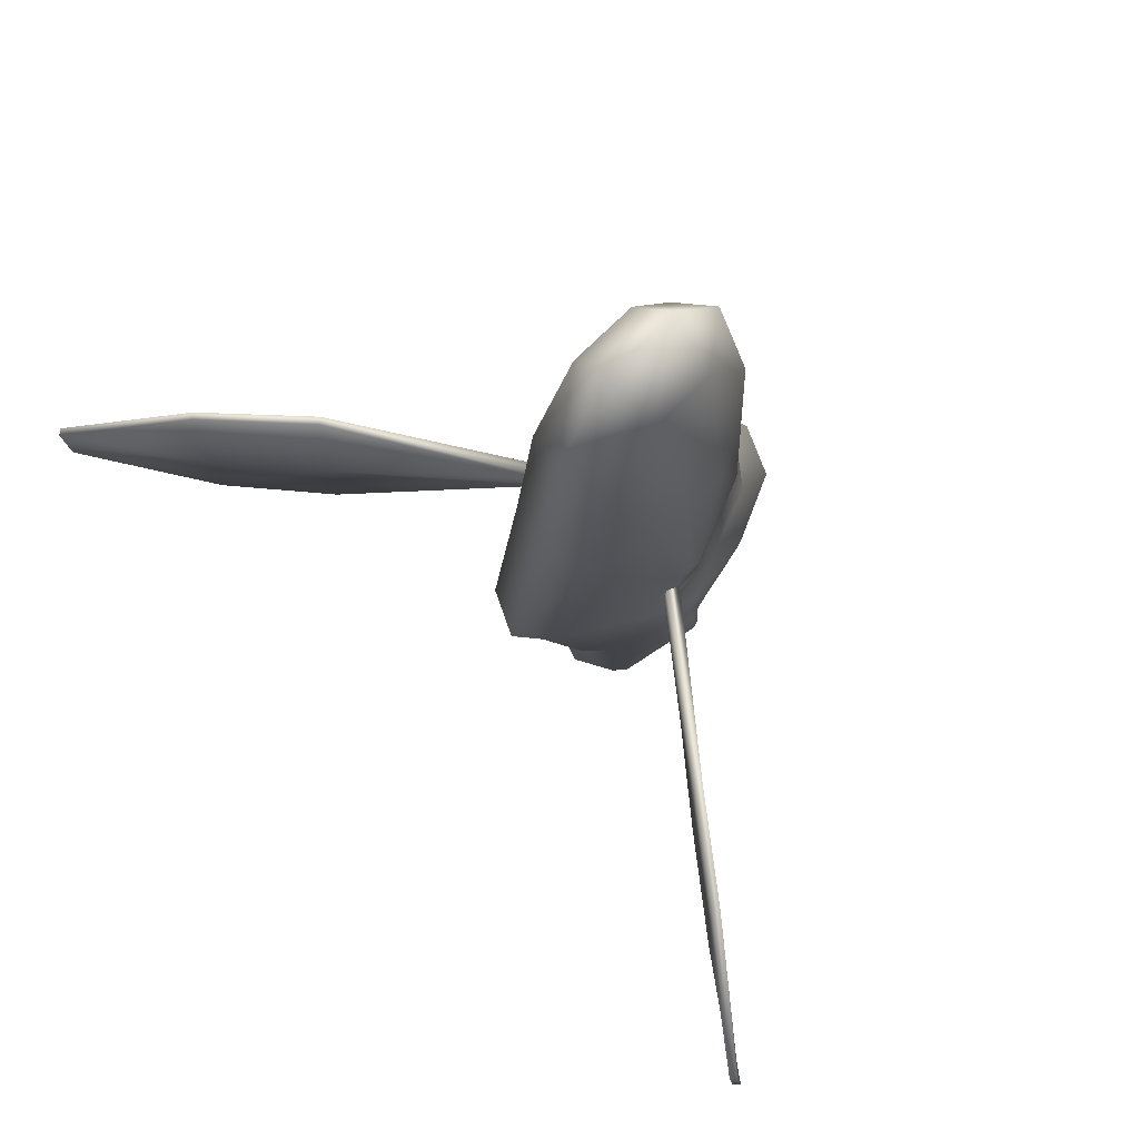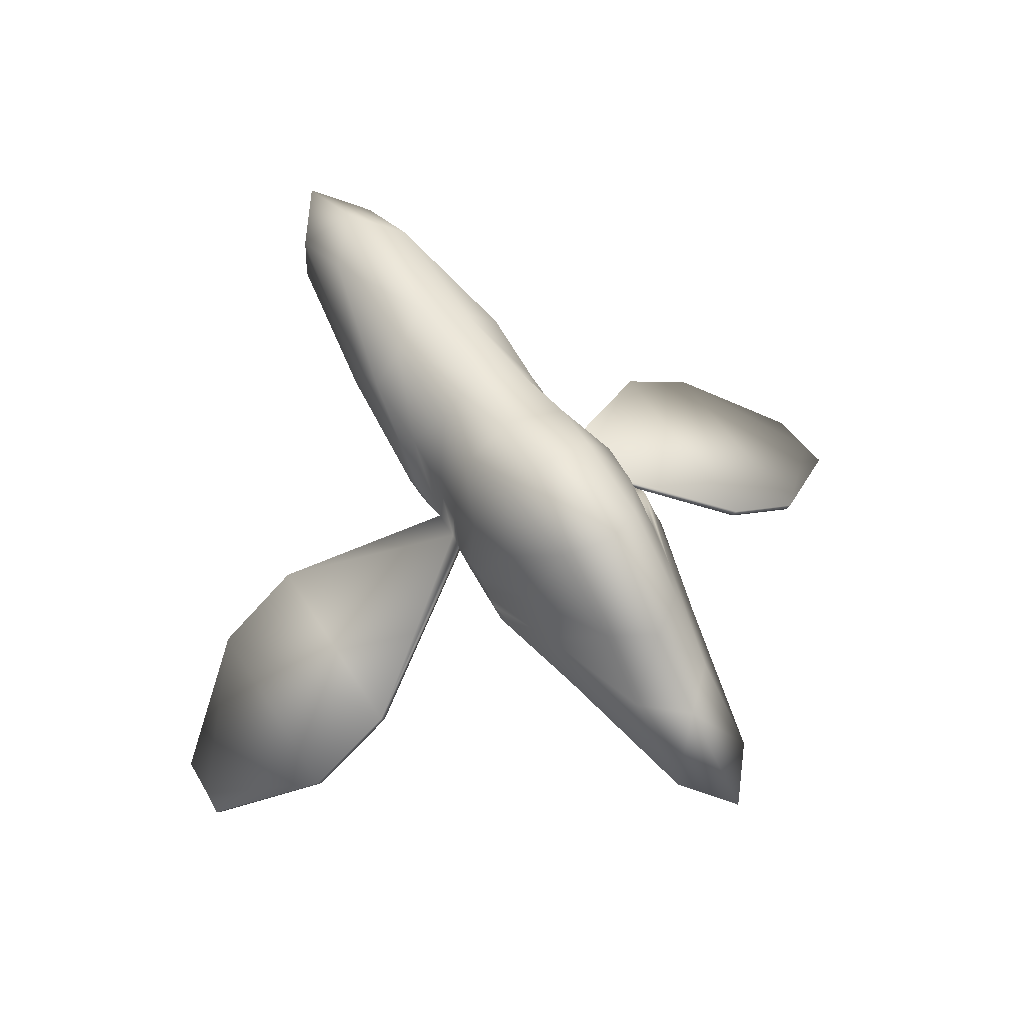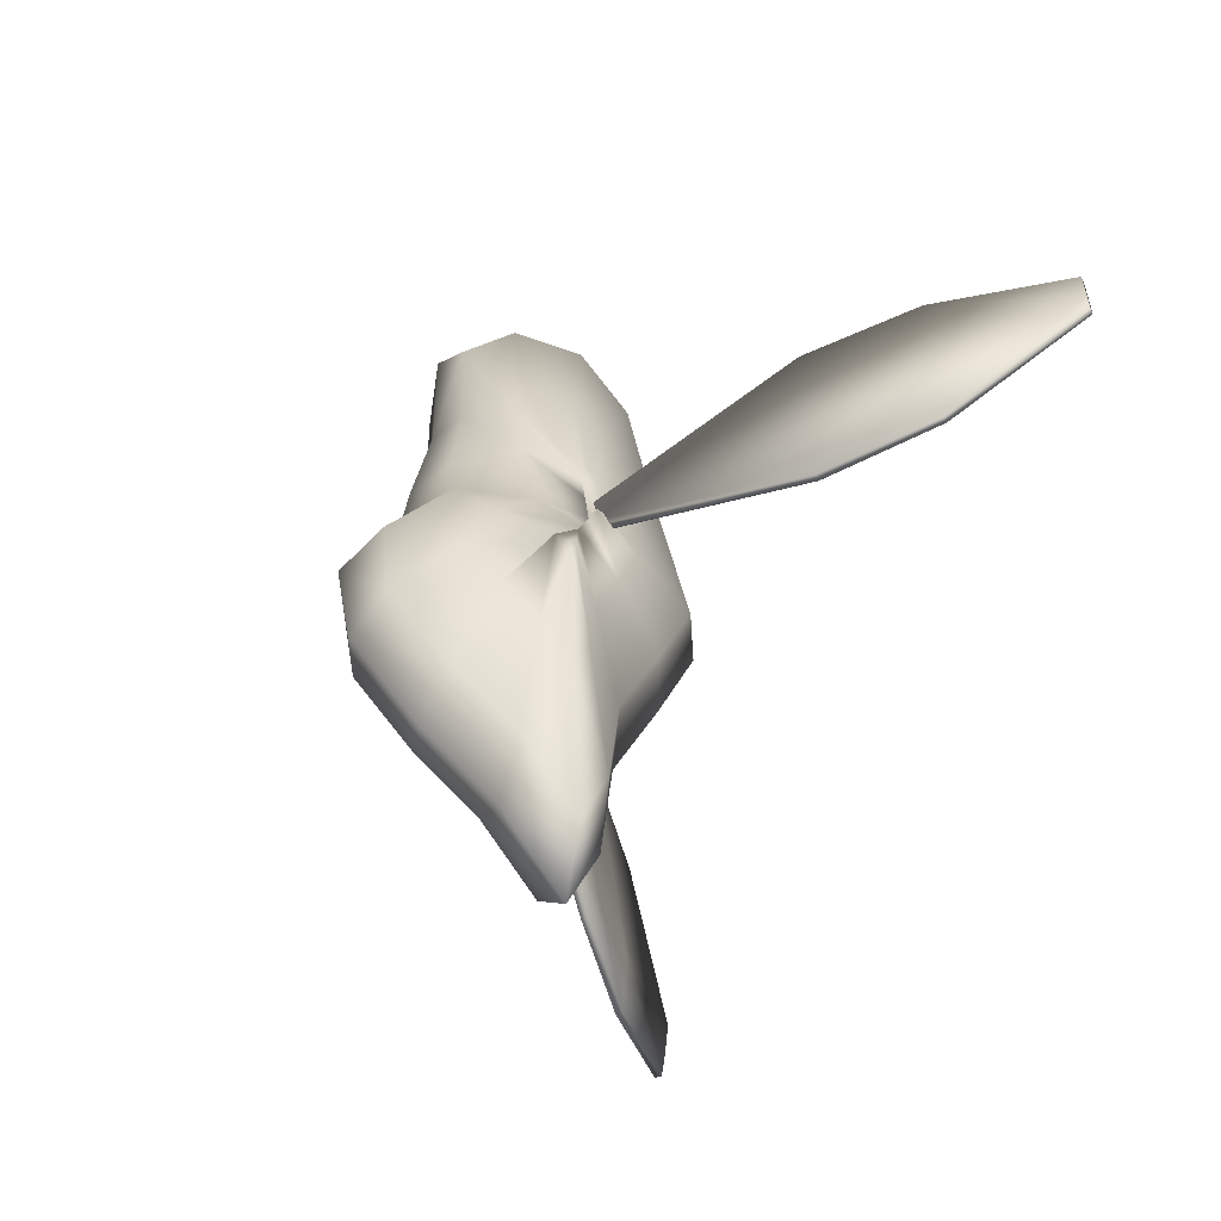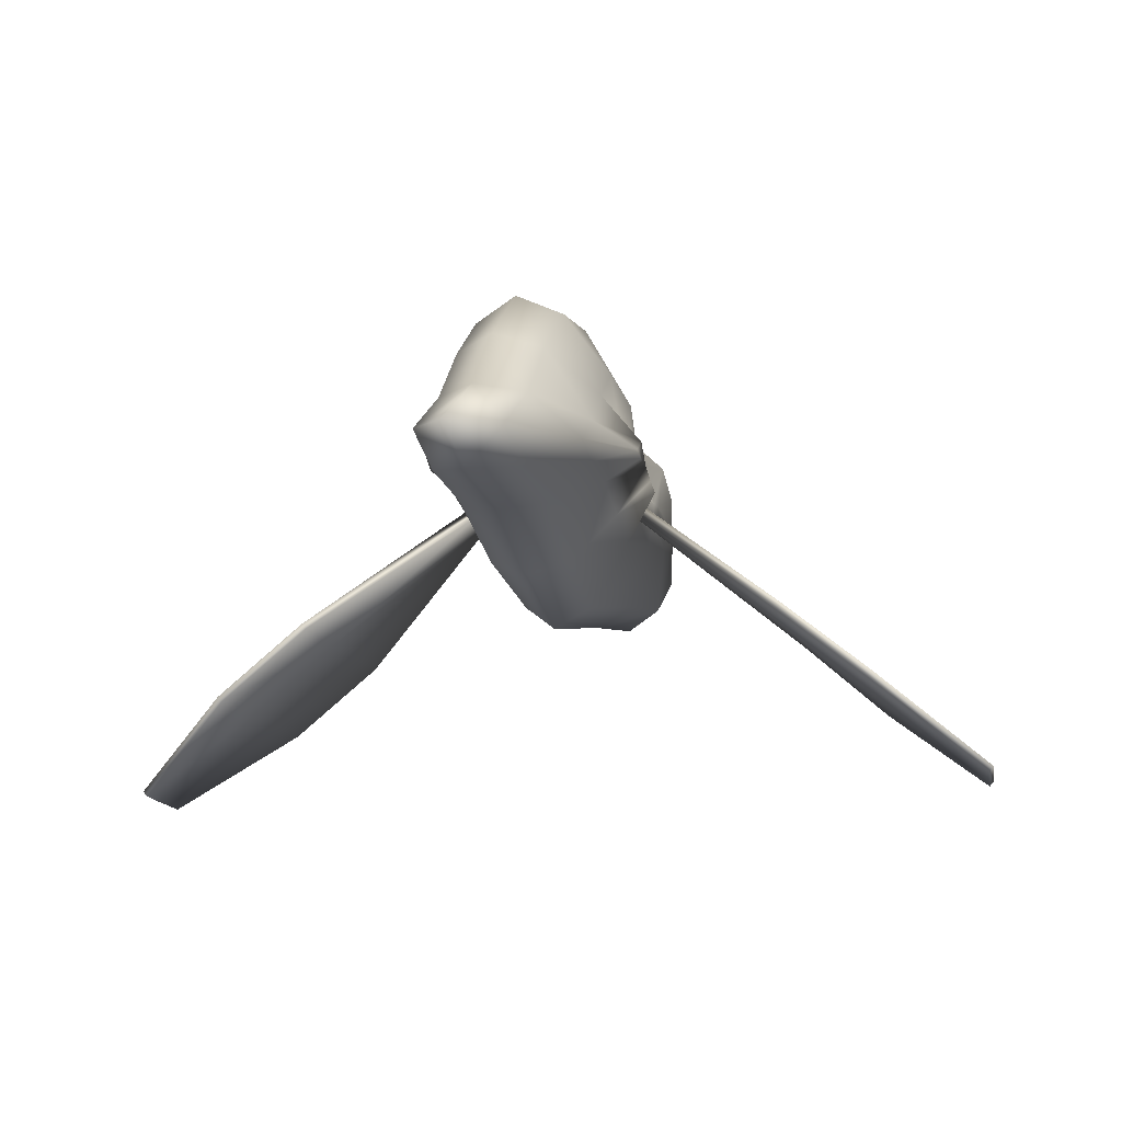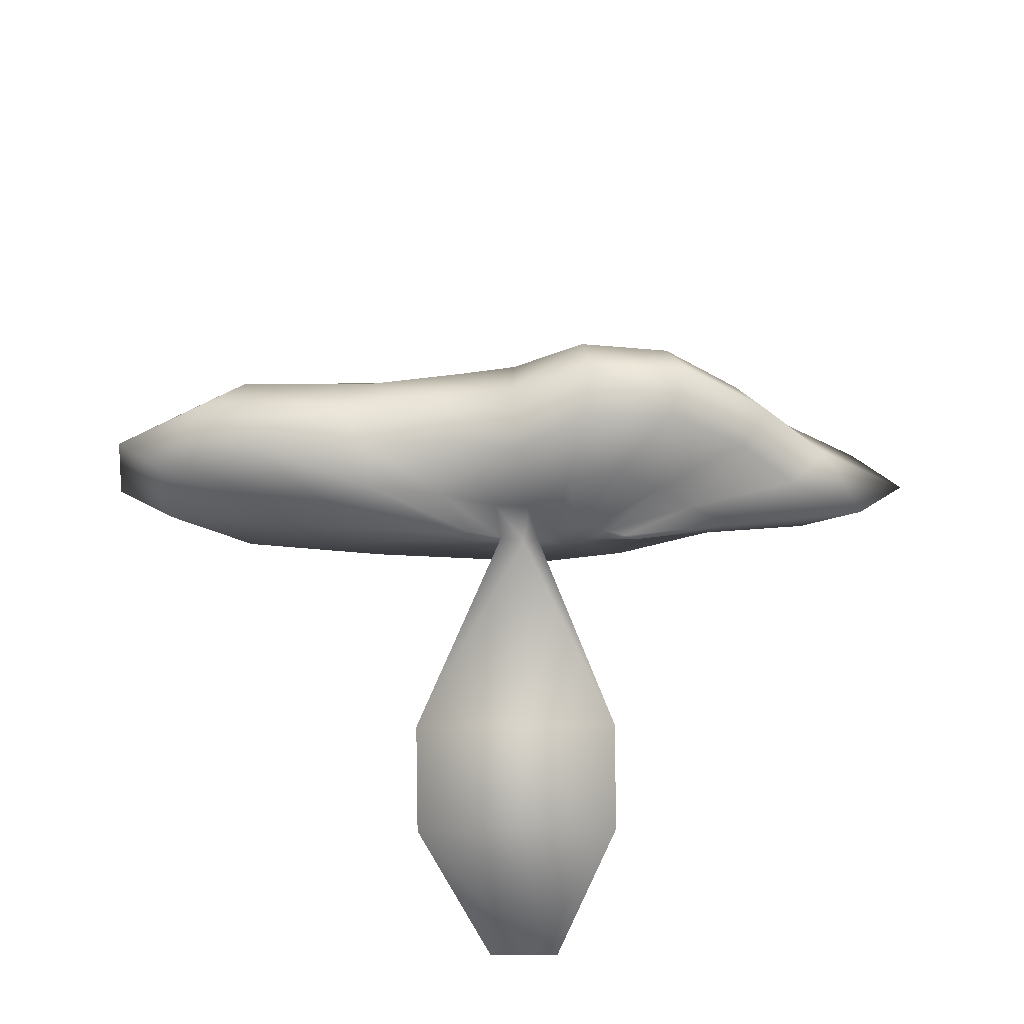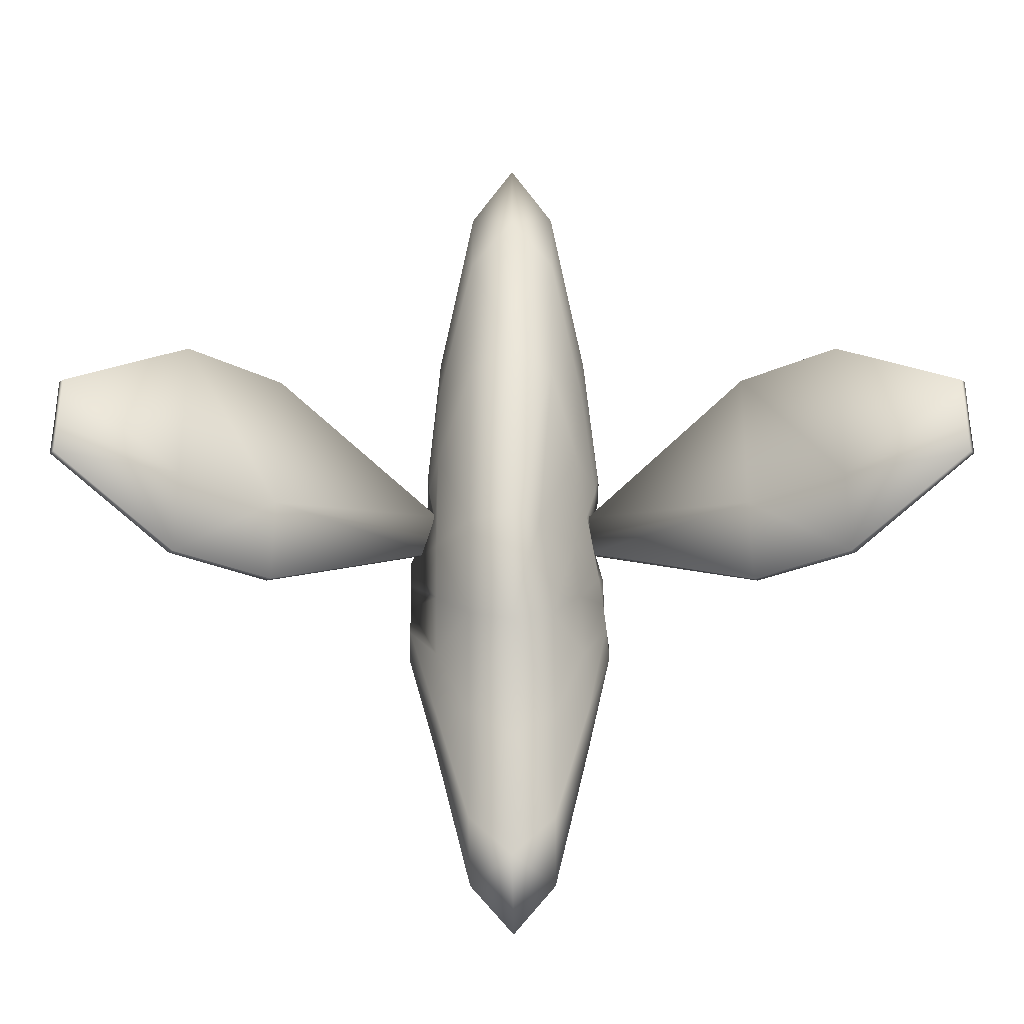
<metadata>
{"format":"obj","ext":"obj","renderer":"f3d","projection":"perspective","resolution":1024,"background":"white","views":[{"elev":73.8,"azim":43.9,"up":"+Z"},{"elev":61.2,"azim":147.1,"up":"+Y"},{"elev":-58.5,"azim":-113.1,"up":"+Z"},{"elev":-12.2,"azim":-166.4,"up":"+Y"},{"elev":48.9,"azim":89.0,"up":"+Y"},{"elev":-23.8,"azim":0.0,"up":"+Z"}]}
</metadata>
<code>
v -0.01625 0.03217 -0.000741
v -0.01625 0.05383 0.02082
v -0.01625 0.07463 0.0492
v -0.01663 0.07839 0.08192
v -0.02311 0.05975 0.1082
v -0.01625 0.01638 0.2453
v -0.01625 -0.009238 0.1636
v -0.01625 -0.02171 0.09702
v -0.01625 -0.0106 0.06535
v -0.01872 0.06057 0.1303
v -0.03209 0.05039 0.08828
v -0.02966 0.03559 0.1163
v -0.02878 0.02326 0.183
v -0.02878 0.01312 0.1652
v -0.02878 0.001181 0.09703
v -0.02878 0.007623 0.07867
v -0.02878 0.01506 0.05898
v -0.02878 0.03242 0.04035
v -0.02966 0.01405 0.07841
v -0.03286 0.01801 0.08534
v -0.03204 0.01699 0.09976
v -0.03302 0.02223 0.1256
v -0.033 0.02005 0.1333
v -0.03905 0.01944 0.09704
v -0.03905 0.02216 0.08929
v -0.03905 0.0261 0.07172
v -0.03905 0.0258 0.06042
v 0.01492 0.03217 -0.000741
v 0.01608 0.07353 0.0492
v 0.01931 0.07706 0.08192
v 0.01733 0.06067 0.1303
v 0.01533 0.05764 0.1669
v 0.01492 0.05919 0.2137
v 0.01492 0.04108 0.2428
v 0.01492 -0.001111 0.2147
v 0.01444 -0.009224 0.1636
v 0.009463 -0.02122 0.09702
v 0.01426 -0.01057 0.06535
v 0.02744 0.03242 0.04035
v 0.03014 0.05228 0.08828
v 0.02991 0.03663 0.1035
v 0.02744 0.03758 0.1816
v 0.02394 0.006936 0.1356
v 0.02252 -0.000318 0.09703
v 0.02744 0.01697 0.03701
v 0.03409 0.02872 0.07841
v 0.03384 0.02575 0.09334
v 0.03257 0.02472 0.1256
v 0.03283 0.02483 0.1327
v 0.03123 0.0169 0.1258
v 0.02772 0.0118 0.1133
v 0.03045 0.01262 0.09704
v 0.03486 0.02251 0.07172
v 0.03051 0.01905 0.1141
v -0.08831 -0.02858 0.07063
v -0.08735 -0.02864 0.1484
v -0.12 -0.05423 0.07063
v -0.1183 -0.05632 0.1484
v -0.1579 -0.08496 0.09444
v -0.1572 -0.08591 0.1042
v -0.1562 -0.08704 0.1204
v -0.0305 0.01509 0.09976
v -0.02973 0.01414 0.1052
v -0.02919 0.01386 0.1141
v -0.08678 -0.03048 0.07063
v -0.086 -0.03143 0.09997
v -0.08575 -0.03083 0.1484
v -0.1185 -0.05614 0.07063
v -0.1177 -0.05709 0.09997
v -0.1168 -0.05822 0.1484
v -0.1564 -0.08686 0.09444
v -0.1556 -0.08781 0.1042
v -0.1547 -0.08894 0.1204
v 0.01492 0.01372 -0.02965
v 0.01492 0.05383 0.02082
v 0.02176 0.06004 0.1082
v 0.01492 0.01638 0.2453
v 0.01492 0.002223 0.03139
v 0.01492 0.005525 -0.006511
v 0.02744 0.02172 0.02359
v 0.02726 0.04368 0.05285
v 0.02824 0.05351 0.06931
v 0.0283 0.03602 0.1163
v 0.02713 0.04149 0.1375
v 0.02737 0.04611 0.1647
v 0.02744 0.02326 0.183
v 0.02623 0.01249 0.1652
v 0.02469 0.006505 0.07867
v 0.02622 0.01435 0.05898
v 0.03575 0.02538 0.06606
v 0.03435 0.02942 0.08534
v 0.03113 0.01849 0.09976
v 0.02993 0.01604 0.1052
v 0.03237 0.02106 0.1333
v 0.03214 0.01629 0.08929
v 0.03368 0.0204 0.08099
v 0.03583 0.02347 0.06042
v 0.03417 0.0263 0.07313
v -7.5e-05 0.01118 -0.0479
v -0.000669 0.05686 0.009841
v -0.000374 0.08055 0.04231
v 0.00191 0.08595 0.07974
v -0.000474 0.06971 0.1098
v -0.000669 0.06201 0.1769
v -0.000669 0.06299 0.2305
v -0.000669 0.04228 0.2638
v -0.000669 0.01402 0.2666
v -0.000669 -0.005988 0.2316
v -0.000669 -0.01529 0.1732
v -0.001017 -0.02943 0.09701
v -0.000669 -0.01684 0.06078
v -0.000669 -0.002174 0.02193
v -0.000669 0.001603 -0.02142
v -0.000669 0.03208 -0.01482
v -0.000696 0.06757 0.1351
v -0.01558 0.01357 -0.02965
v -0.01684 0.05736 0.1669
v -0.01625 0.05919 0.2137
v -0.01625 0.04108 0.2428
v -0.01625 -0.001111 0.2147
v -0.01625 0.002223 0.03139
v -0.01625 0.005525 -0.006511
v -0.02878 0.02172 0.02359
v -0.02878 0.04498 0.05285
v -0.02878 0.05703 0.06931
v -0.03148 0.03497 0.1035
v -0.0287 0.04585 0.1647
v -0.02878 0.03758 0.1816
v -0.02878 0.008412 0.1356
v -0.02878 0.01697 0.03701
v -0.02841 0.0404 0.1375
v -0.03905 0.0281 0.06606
v -0.03383 0.0192 0.09334
v -0.03127 0.01604 0.1052
v -0.03318 0.02281 0.1327
v -0.03238 0.01668 0.1258
v -0.02999 0.0128 0.1133
v -0.03905 0.02529 0.08099
v -0.03905 0.03261 0.07313
v -0.0314 0.01781 0.1141
v 0.08698 -0.02858 0.07063
v 0.08529 -0.03066 0.1484
v 0.1187 -0.05423 0.07063
v 0.117 -0.05632 0.1484
v 0.1566 -0.08496 0.09444
v 0.1558 -0.08591 0.1042
v 0.1549 -0.08704 0.1204
v 0.02916 0.01509 0.09976
v 0.02839 0.01414 0.1052
v 0.02823 0.01475 0.1141
v 0.08544 -0.03048 0.07063
v 0.08467 -0.03143 0.09997
v 0.08375 -0.03256 0.1484
v 0.1171 -0.05614 0.07063
v 0.1163 -0.05709 0.09997
v 0.1154 -0.05822 0.1484
v 0.1551 -0.08686 0.09444
v 0.1543 -0.08781 0.1042
v 0.1534 -0.08894 0.1204
f 103 4 5
f 101 2 3
f 111 8 9
f 102 3 4
f 110 7 8
f 9 15 16
f 16 24 25
f 111 37 110
f 109 35 108
f 33 104 105
f 102 29 101
f 110 36 109
f 34 105 106
f 37 43 36
f 44 51 43
f 103 10 115
f 100 1 2
f 32 115 104
f 58 67 56
f 55 68 57
f 60 71 72
f 72 61 60
f 61 70 58
f 57 71 59
f 64 66 63
f 62 66 65
f 70 66 67
f 66 68 65
f 73 69 70
f 69 71 68
f 21 65 55
f 60 58 57
f 55 58 56
f 79 112 113
f 96 88 89
f 112 122 113
f 104 118 105
f 105 119 106
f 118 128 119
f 117 127 118
f 113 74 79
f 116 113 122
f 123 122 130
f 144 153 156
f 143 151 141
f 146 157 145
f 147 158 146
f 144 159 147
f 145 154 143
f 150 152 153
f 148 152 149
f 153 155 156
f 154 152 151
f 155 159 156
f 157 155 154
f 141 148 92
f 148 93 92
f 144 147 146
f 144 141 142
f 121 130 122
f 5 11 126
f 109 120 7
f 106 6 107
f 111 121 112
f 108 6 120
f 126 134 12
f 3 124 125
f 7 14 129
f 119 13 6
f 4 125 11
f 9 17 121
f 8 129 15
f 120 13 14
f 11 20 133
f 16 138 17
f 15 137 24
f 14 23 136
f 127 135 128
f 126 133 21
f 17 26 130
f 124 20 125
f 129 136 137
f 13 135 23
f 131 22 127
f 45 78 79
f 76 40 30
f 103 30 102
f 101 75 100
f 77 106 107
f 78 111 112
f 108 77 107
f 93 41 83
f 29 81 75
f 38 44 37
f 28 80 74
f 36 87 35
f 86 34 77
f 83 76 31
f 30 82 29
f 89 38 78
f 75 39 28
f 35 86 77
f 42 33 34
f 40 91 82
f 87 94 86
f 49 85 42
f 27 130 26
f 41 47 40
f 53 89 45
f 82 46 81
f 88 52 44
f 43 50 87
f 86 49 42
f 114 116 1
f 115 117 104
f 1 123 18
f 5 12 10
f 2 18 124
f 10 131 117
f 137 133 24
f 124 139 19
f 12 140 131
f 18 132 139
f 114 74 99
f 31 103 115
f 100 28 114
f 85 32 33
f 84 31 32
f 93 51 52
f 81 98 39
f 54 83 84
f 39 90 80
f 48 84 85
f 79 80 45
f 97 45 80
f 56 64 140
f 64 134 140
f 134 62 21
f 56 140 134
f 142 150 153
f 93 150 54
f 93 142 141
f 103 102 4
f 101 100 2
f 111 110 8
f 102 101 3
f 110 109 7
f 9 8 15
f 16 15 24
f 111 38 37
f 109 36 35
f 33 32 104
f 102 30 29
f 110 37 36
f 34 33 105
f 37 44 43
f 44 52 51
f 103 5 10
f 100 114 1
f 32 31 115
f 58 70 67
f 55 65 68
f 60 59 71
f 72 73 61
f 61 73 70
f 57 68 71
f 64 67 66
f 62 63 66
f 70 69 66
f 66 69 68
f 73 72 69
f 69 72 71
f 21 62 65
f 57 59 60
f 60 61 58
f 55 57 58
f 79 78 112
f 96 95 88
f 112 121 122
f 104 117 118
f 105 118 119
f 118 127 128
f 117 131 127
f 113 99 74
f 116 99 113
f 123 116 122
f 144 142 153
f 143 154 151
f 146 158 157
f 147 159 158
f 144 156 159
f 145 157 154
f 150 149 152
f 148 151 152
f 153 152 155
f 154 155 152
f 155 158 159
f 157 158 155
f 141 151 148
f 148 149 93
f 146 145 143
f 143 144 146
f 144 143 141
f 121 17 130
f 5 4 11
f 109 108 120
f 106 119 6
f 111 9 121
f 108 107 6
f 126 21 134
f 3 2 124
f 7 120 14
f 119 128 13
f 4 3 125
f 9 16 17
f 8 7 129
f 120 6 13
f 11 125 20
f 16 25 138
f 15 129 137
f 14 13 23
f 127 22 135
f 126 11 133
f 17 138 26
f 124 19 20
f 129 14 136
f 13 128 135
f 131 140 22
f 45 89 78
f 76 41 40
f 103 76 30
f 101 29 75
f 77 34 106
f 78 38 111
f 108 35 77
f 93 92 41
f 29 82 81
f 38 88 44
f 28 39 80
f 36 43 87
f 86 42 34
f 83 41 76
f 30 40 82
f 89 88 38
f 75 81 39
f 35 87 86
f 42 85 33
f 40 47 91
f 87 50 94
f 49 48 85
f 27 132 123
f 123 130 27
f 41 92 47
f 53 96 89
f 82 91 46
f 88 95 52
f 43 51 50
f 86 94 49
f 114 99 116
f 115 10 117
f 1 116 123
f 5 126 12
f 2 1 18
f 10 12 131
f 132 27 26
f 138 25 20
f 132 26 139
f 20 19 138
f 139 26 138
f 25 24 133
f 136 23 135
f 22 140 134
f 136 135 22
f 137 136 22
f 22 134 133
f 133 20 25
f 134 21 133
f 139 138 19
f 137 22 133
f 124 18 139
f 12 134 140
f 18 123 132
f 114 28 74
f 31 76 103
f 100 75 28
f 85 84 32
f 84 83 31
f 97 90 53
f 98 46 96
f 91 47 96
f 46 91 96
f 53 90 98
f 52 92 93
f 96 53 98
f 47 95 96
f 54 48 50
f 47 92 95
f 93 54 51
f 49 94 48
f 50 51 54
f 95 92 52
f 48 94 50
f 81 46 98
f 54 93 83
f 39 98 90
f 48 54 84
f 79 74 80
f 97 53 45
f 80 90 97
f 56 67 64
f 64 63 134
f 134 63 62
f 134 21 55
f 55 56 134
f 142 54 150
f 93 149 150
f 141 92 93
f 93 54 142

</code>
